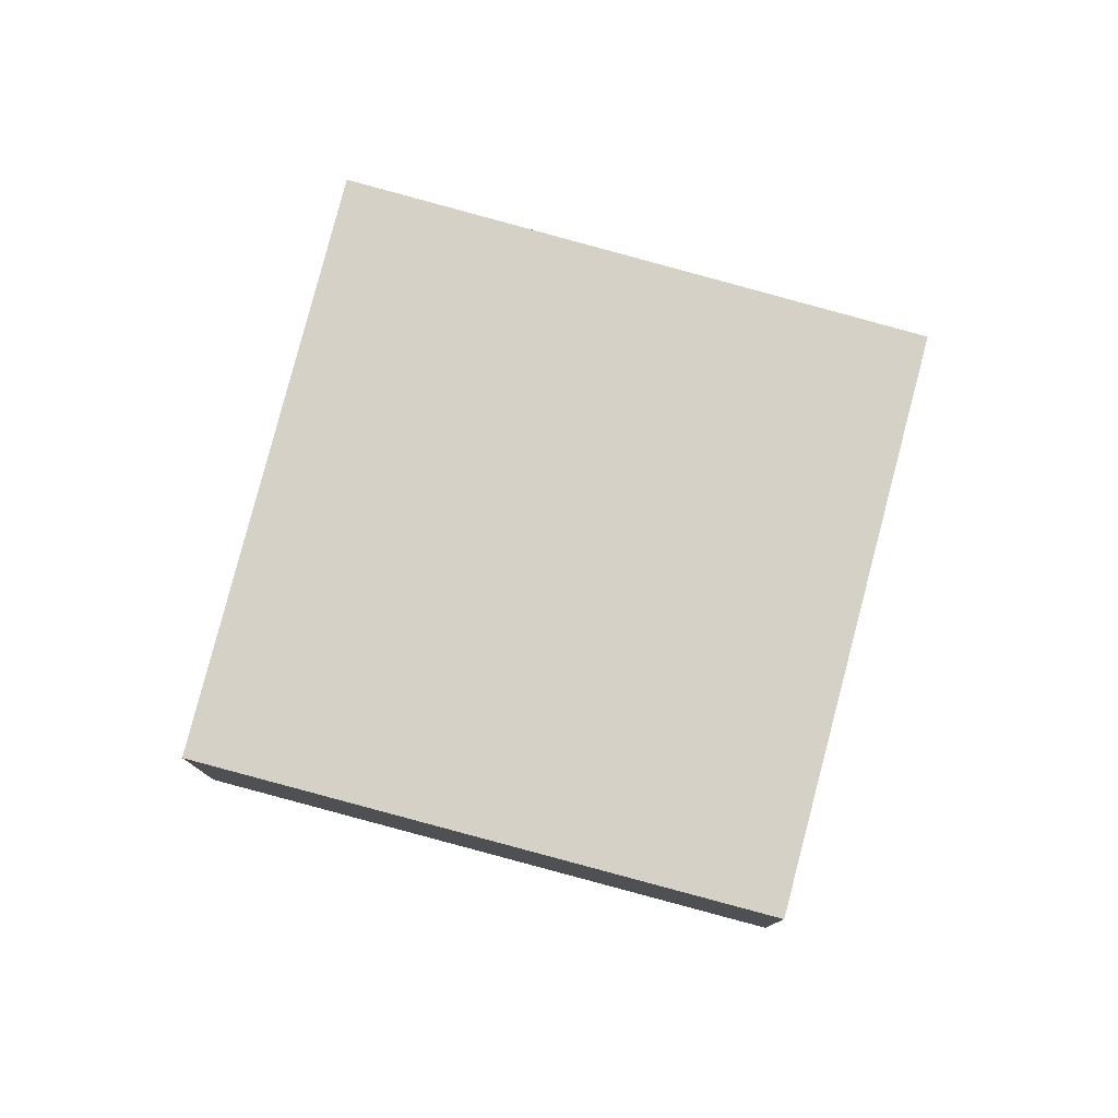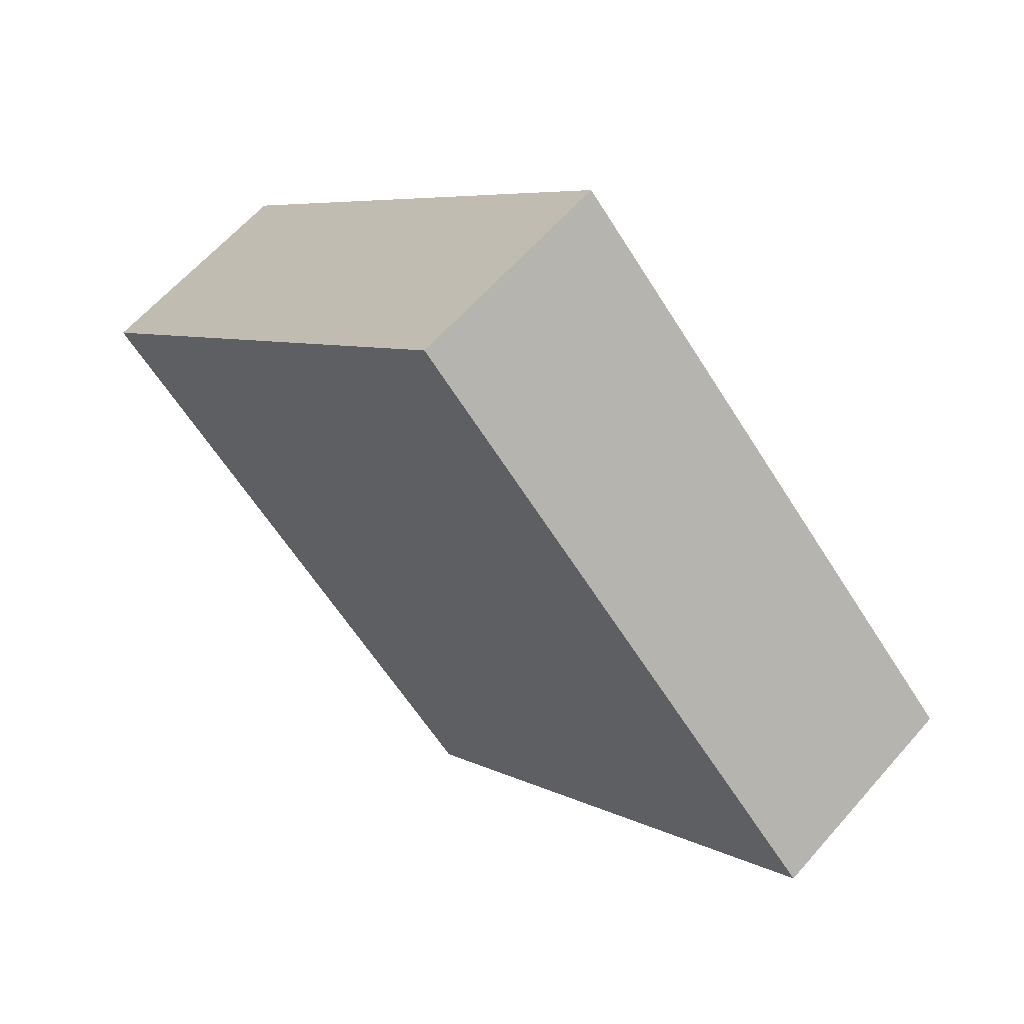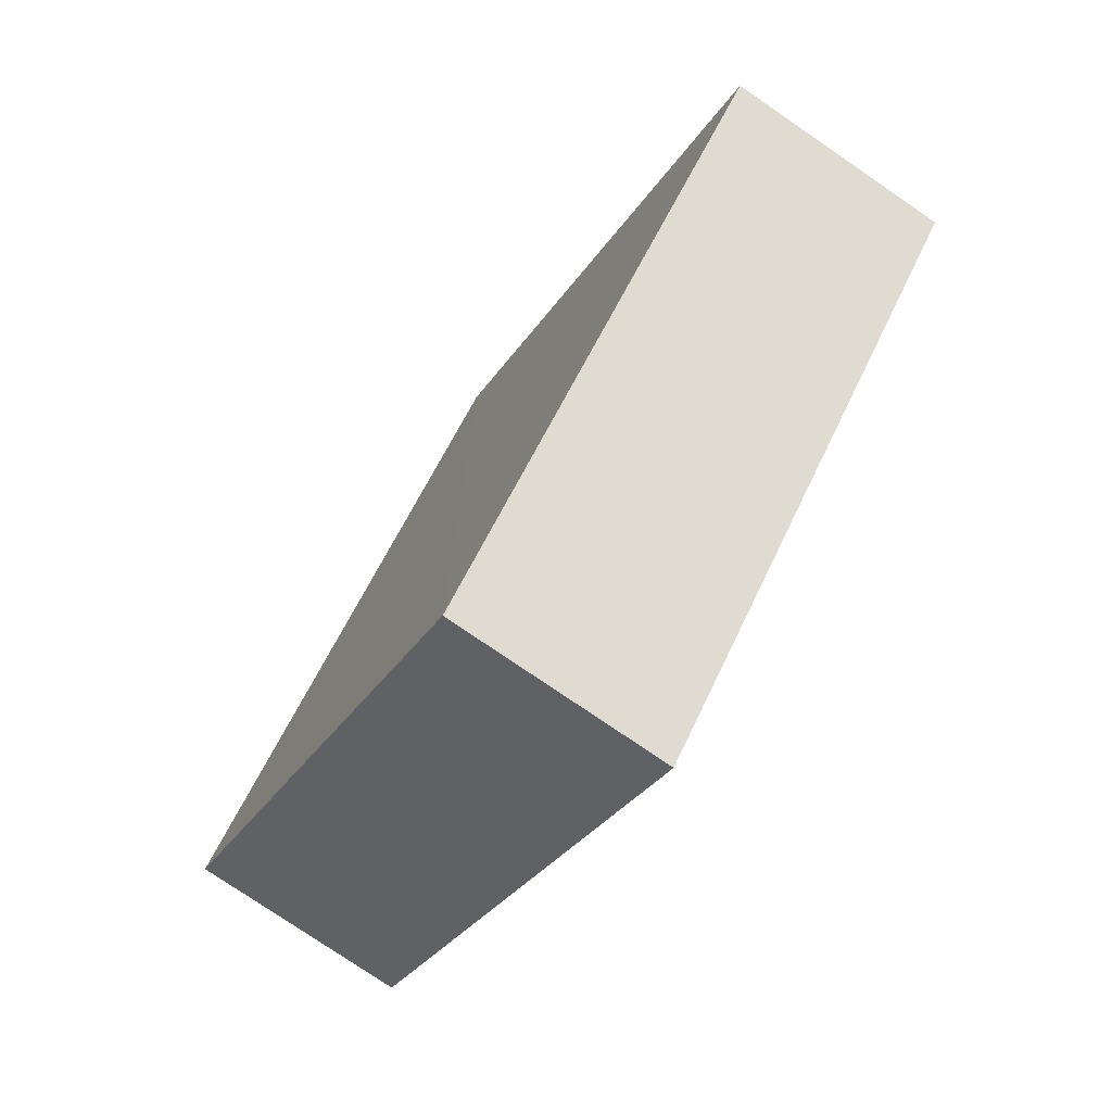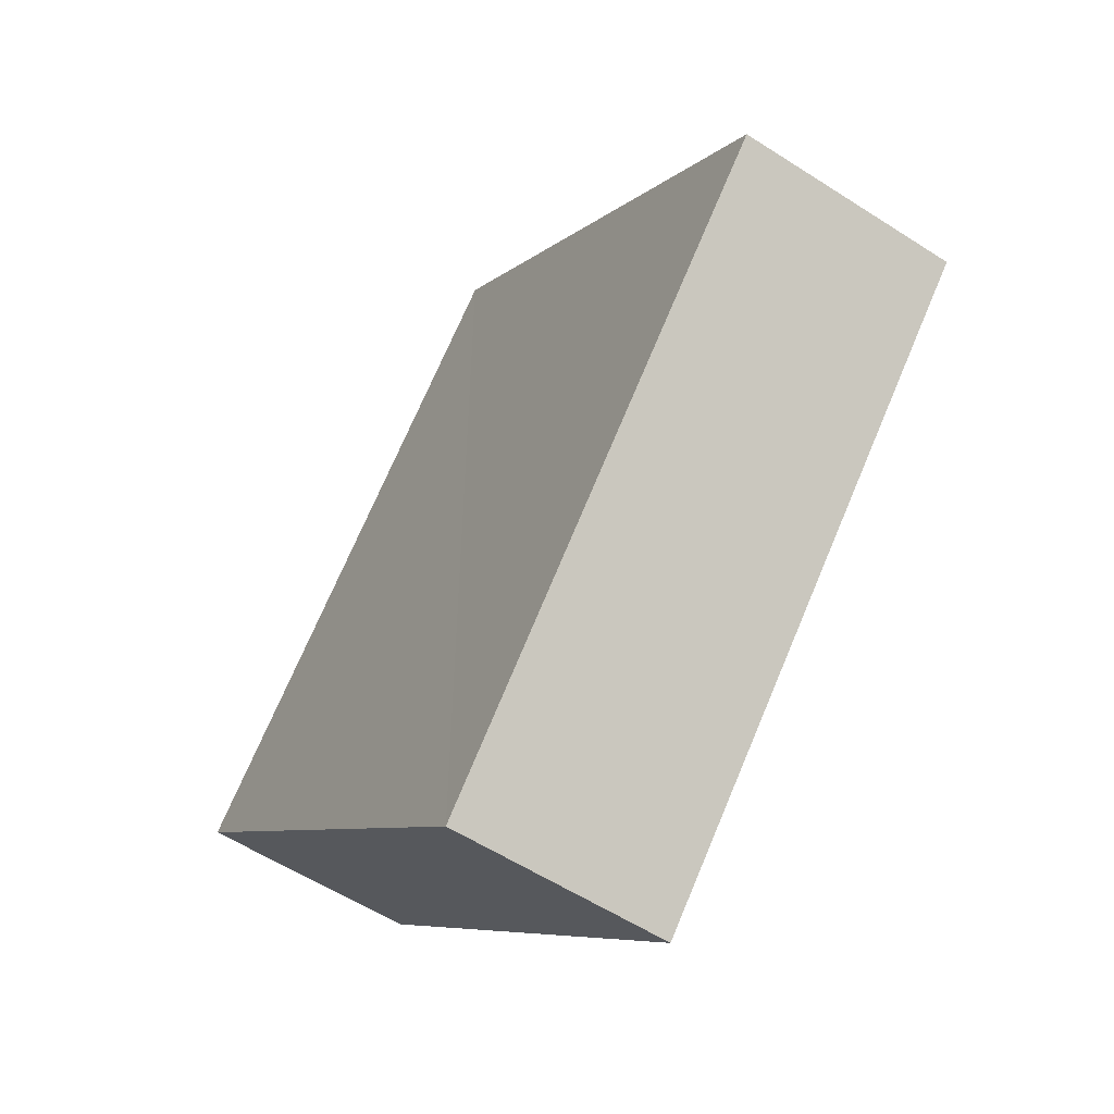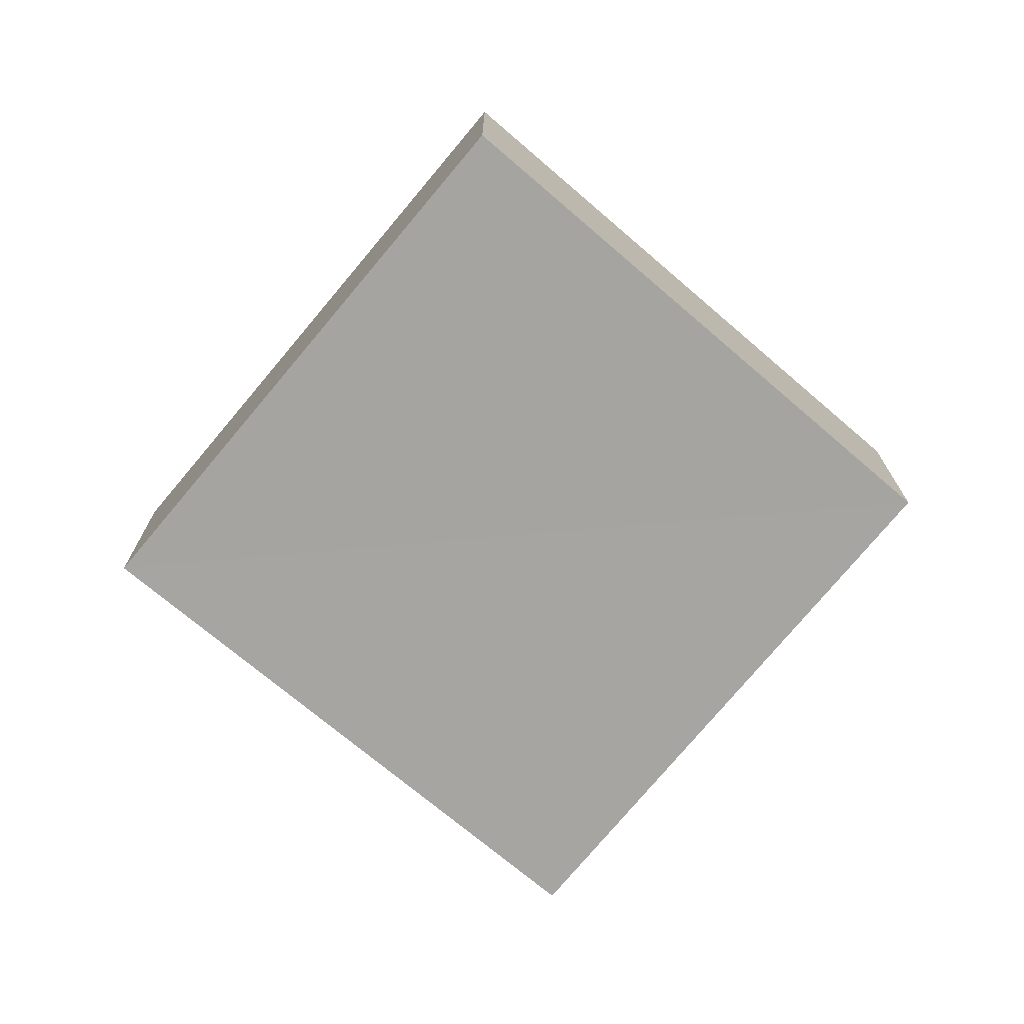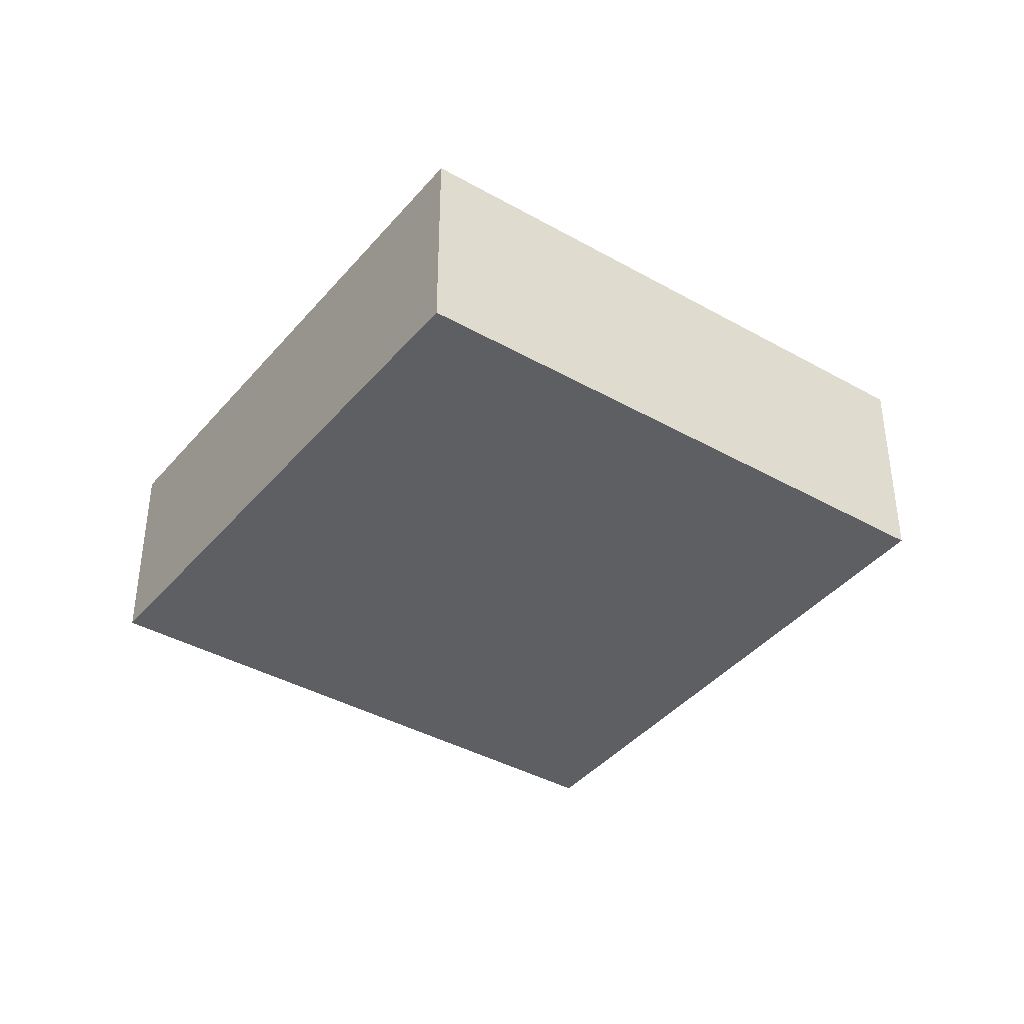
<metadata>
{"format":"obj","ext":"obj","renderer":"f3d","projection":"perspective","resolution":1024,"background":"white","views":[{"elev":79.4,"azim":-30.3,"up":"+Z"},{"elev":62.5,"azim":41.7,"up":"+Y"},{"elev":-75.5,"azim":56.2,"up":"+Y"},{"elev":-56.9,"azim":56.6,"up":"+Y"},{"elev":-73.6,"azim":94.9,"up":"+Z"},{"elev":-39.5,"azim":-170.2,"up":"+Z"}]}
</metadata>
<code>
o 3993
v 2226 1867 14.39
v 2226 1867 14.38
v 2226 1867 14.38
v 2226 1867 14.39
v 2226 1867 14.39
v 2226 1867 14.39
v 2226 1867 14.39
v 2226 1867 14.38
v 2226 1867 14.39
v 2226 1867 14.38
v 2226 1867 14.39
v 2226 1867 14.39
v 2226 1867 14.38
v 2226 1867 14.38
v 2226 1867 14.38
v 2226 1867 14.38
v 2226 1867 14.39
v 2226 1867 14.38
v 2226 1867 14.39
v 2226 1867 14.39
v 2226 1867 14.38
v 2226 1867 14.38
v 2226 1867 14.38
v 2226 1867 14.39
v 2226 1867 14.39
v 2226 1867 14.39
v 2226 1867 14.38
v 2226 1867 14.38
f 1 2 3
f 4 5 1
f 1 6 7
f 8 6 9
f 10 11 7
f 12 13 14
f 15 13 16
f 17 18 16
f 15 19 20
f 21 22 15
f 23 24 25
f 26 27 28

</code>
